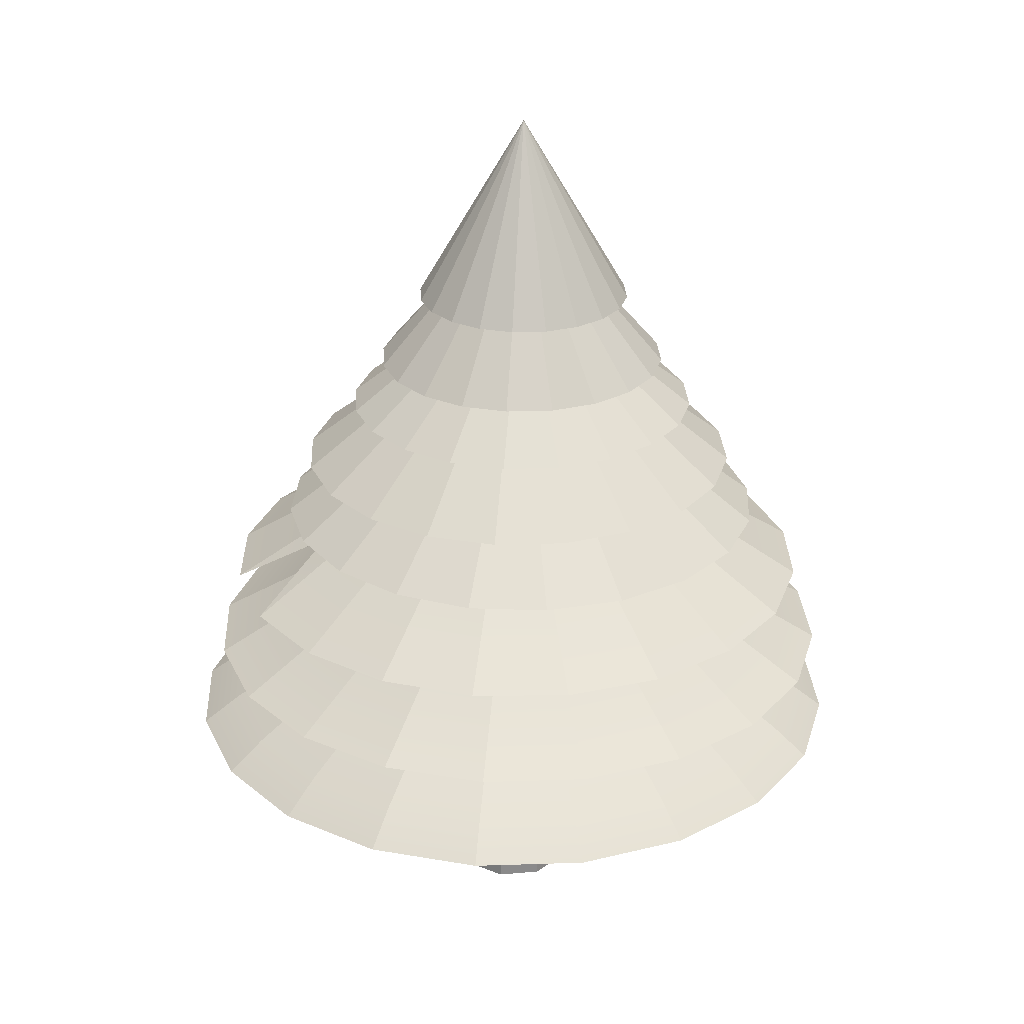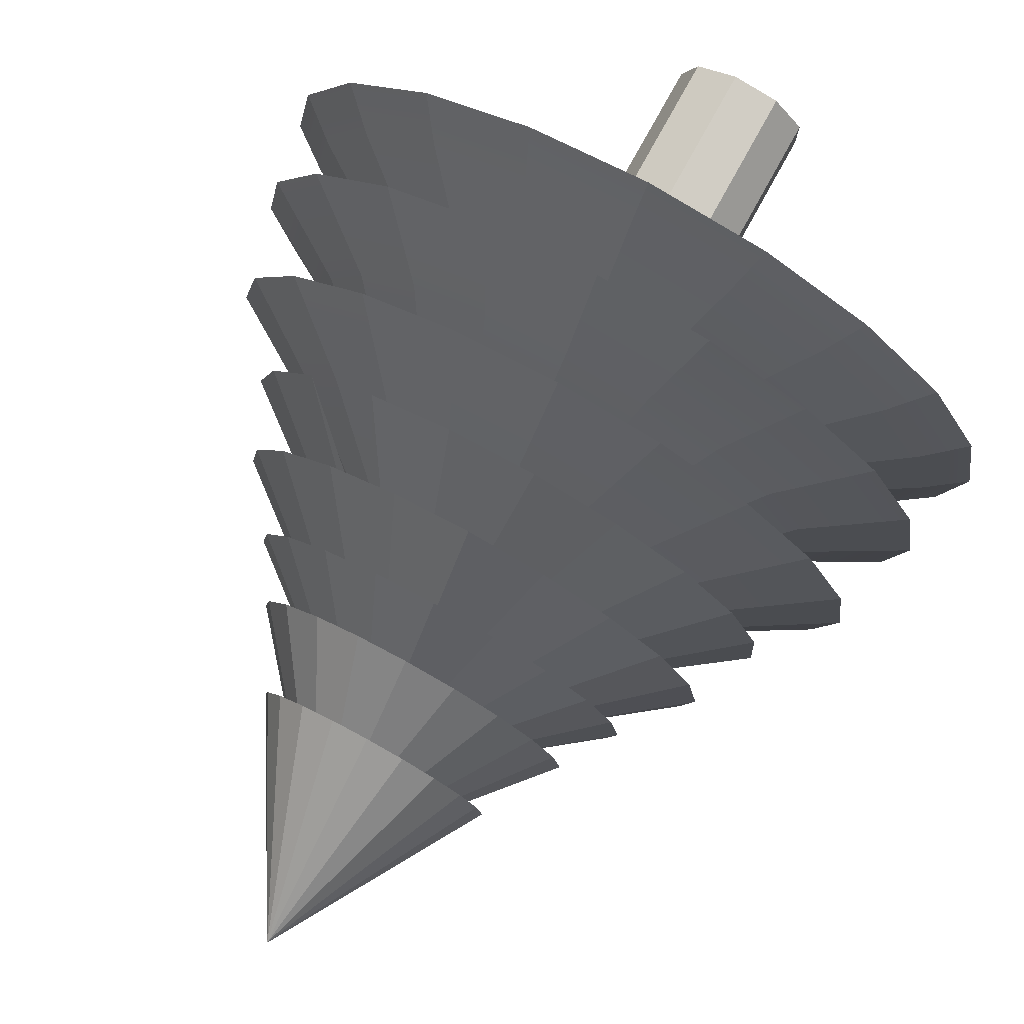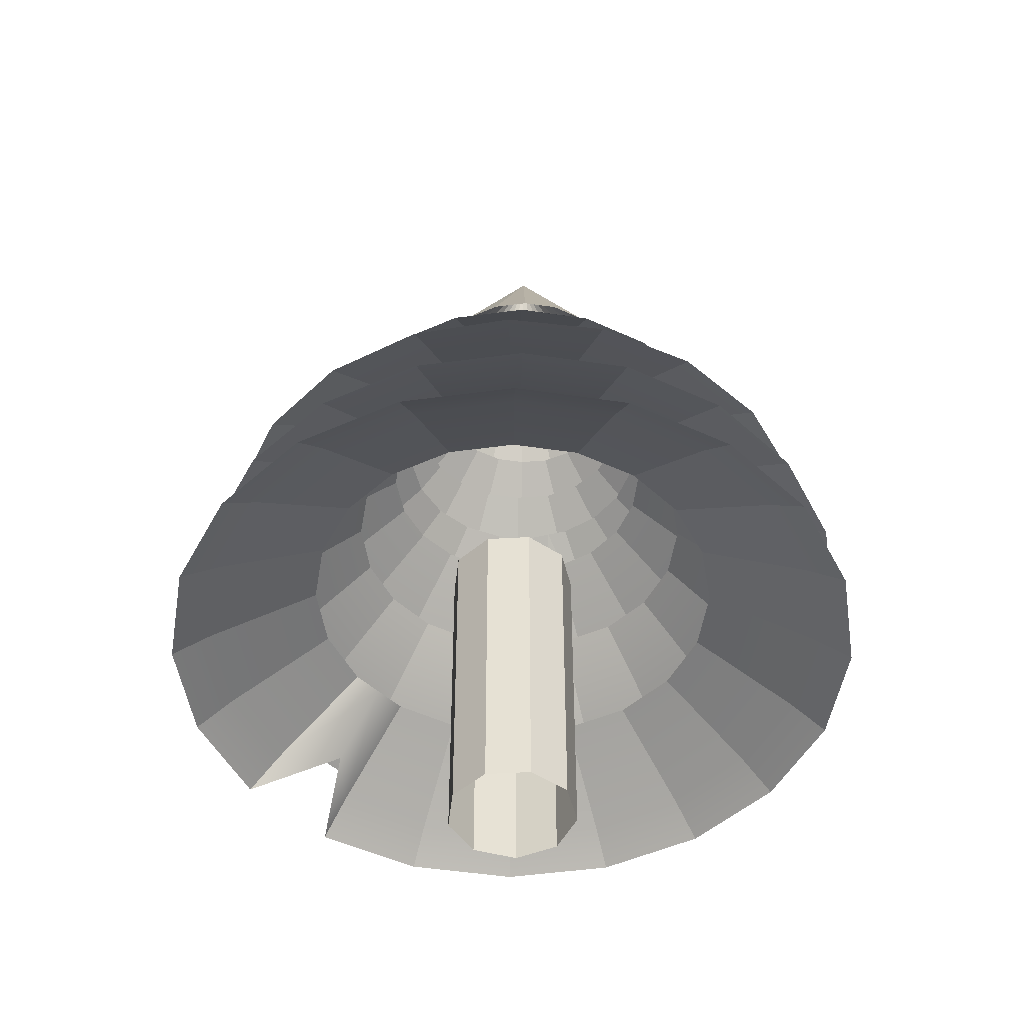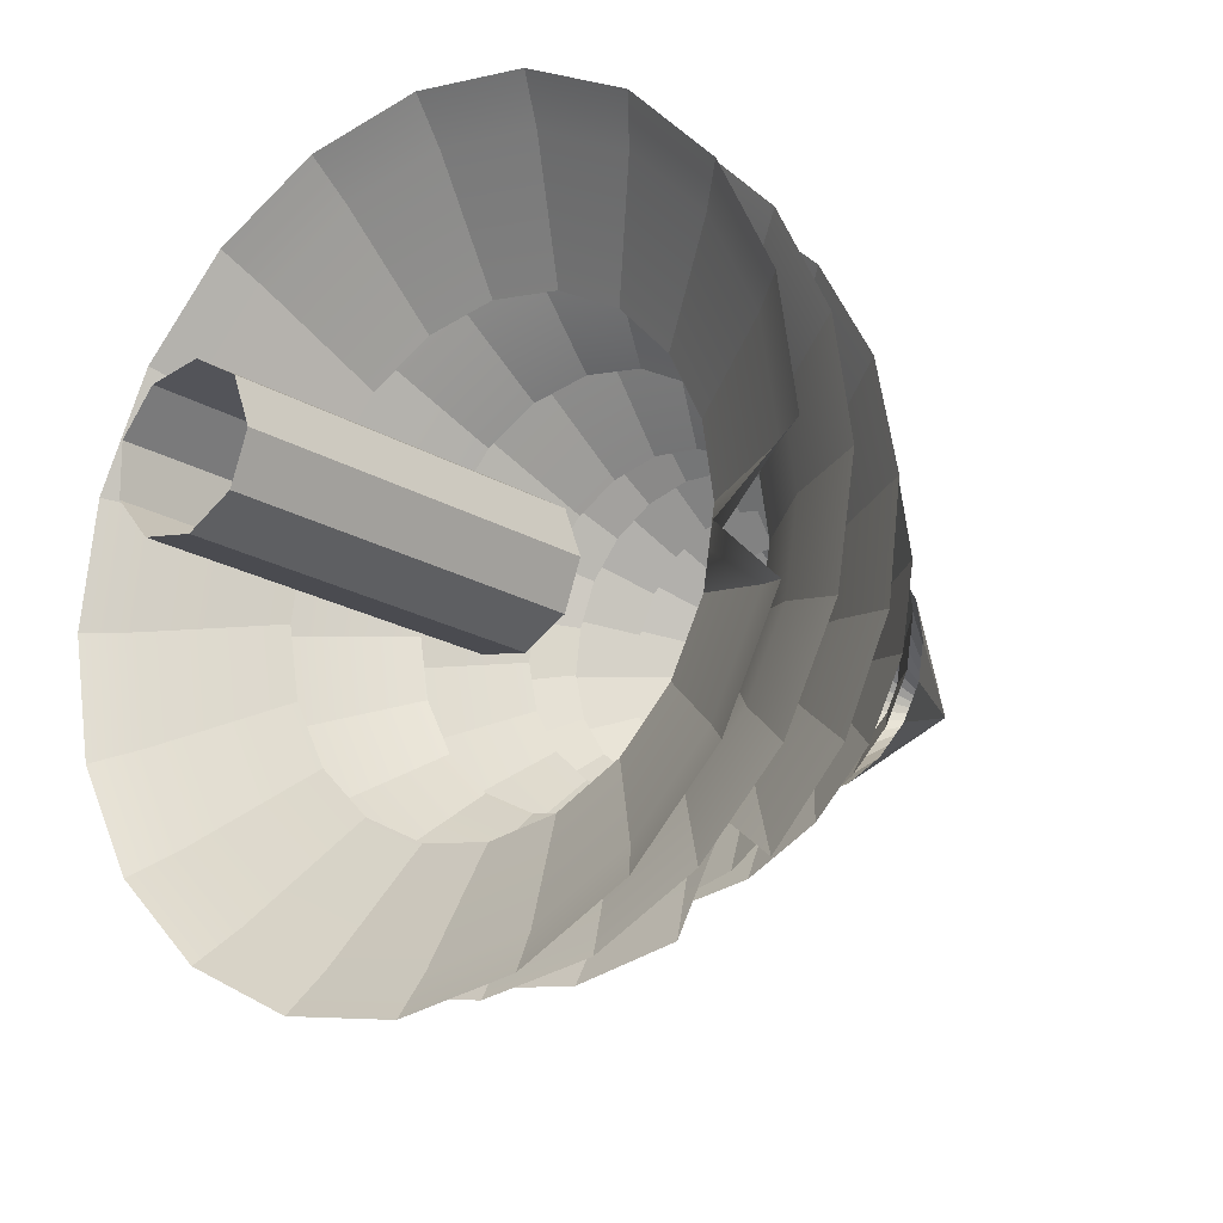
<metadata>
{"format":"obj","ext":"obj","renderer":"f3d","projection":"perspective","resolution":1024,"background":"white","views":[{"elev":26.9,"azim":-137.9,"up":"+Y"},{"elev":78.5,"azim":-151.1,"up":"+Z"},{"elev":-48.9,"azim":-126.4,"up":"+Y"},{"elev":-18.6,"azim":40.2,"up":"+Z"}]}
</metadata>
<code>
g default
v 1.58 1.524 -0.4673
v 1.344 1.524 -0.9304
v 0.9764 1.524 -1.298
v 0.5133 1.524 -1.534
v -0 1.524 -1.615
v -0.5133 1.524 -1.534
v -0.9764 1.524 -1.298
v -1.344 1.524 -0.9304
v -1.58 1.524 -0.4673
v -1.661 1.524 0.04604
v -1.58 1.524 0.5594
v -1.344 1.524 1.022
v -0.9764 1.524 1.39
v -0.5133 1.524 1.626
v -0 1.524 1.707
v 0.5133 1.524 1.626
v 0.9764 1.524 1.39
v 1.344 1.524 1.022
v 1.58 1.524 0.5594
v 1.661 1.524 0.04604
v 0.5119 2.086 0.7506
v 0.2704 2.083 0.8782
v -0 2.082 0.9225
v -0.2704 2.083 0.8782
v -0.5119 2.086 0.7506
v -0.6993 2.092 0.5541
v 0.6993 2.092 0.5541
v 0.8221 2.092 0.3132
v 0.8644 2.092 0.04604
v 0.8221 2.092 -0.2211
v 0.6993 2.092 -0.4621
v 0.5081 2.092 -0.6533
v 0.2671 2.092 -0.7761
v -0 2.092 -0.8184
v -0.2671 2.092 -0.7761
v -0.5081 2.092 -0.6533
v -0.6993 2.092 -0.4621
v -0.8221 2.092 -0.2211
v -0.8644 2.092 0.04604
v -0.8193 2.094 0.3122
v 1.177 1.766 -0.3362
v 1.001 1.766 -0.6811
v 0.7271 1.766 -0.9548
v 0.3823 1.766 -1.131
v -0 1.766 -1.191
v -0.3823 1.766 -1.131
v -0.7271 1.766 -0.9548
v -1.001 1.766 -0.6811
v -1.177 1.766 -0.3362
v -1.237 1.766 0.04604
v -1.175 1.767 0.4279
v -1.001 1.766 0.7732
v -0.7287 1.764 1.049
v -0.3837 1.762 1.227
v -0 1.762 1.288
v 0.3837 1.762 1.227
v 0.7287 1.764 1.049
v 1.001 1.766 0.7732
v 1.177 1.766 0.4283
v 1.237 1.766 0.04604
g pCone2
f 52 53 25 26
f 53 54 24 25
f 54 55 23 24
f 55 56 22 23
f 56 57 21 22
f 57 58 27 21
f 58 59 28 27
f 59 60 29 28
f 60 41 30 29
f 41 42 31 30
f 42 43 32 31
f 43 44 33 32
f 44 45 34 33
f 45 46 35 34
f 46 47 36 35
f 47 48 37 36
f 48 49 38 37
f 49 50 39 38
f 50 51 40 39
f 51 52 26 40
f 1 2 42 41
f 2 3 43 42
f 3 4 44 43
f 4 5 45 44
f 5 6 46 45
f 6 7 47 46
f 7 8 48 47
f 8 9 49 48
f 9 10 50 49
f 10 11 51 50
f 11 12 52 51
f 12 13 53 52
f 13 14 54 53
f 14 15 55 54
f 15 16 56 55
f 16 17 57 56
f 17 18 58 57
f 18 19 59 58
f 19 20 60 59
f 20 1 41 60
g default
v 0.2424 0.01478 -0.2034
v 0.05495 0.01478 -0.3116
v -0.1582 0.01478 -0.2741
v -0.2974 0.01478 -0.1082
v -0.2974 0.01478 0.1082
v -0.1582 0.01478 0.2741
v 0.05495 0.01478 0.3116
v 0.2424 0.01478 0.2034
v 0.3165 0.01478 0
v 0.2424 1.68 -0.2034
v 0.05495 1.68 -0.3116
v -0.1582 1.68 -0.2741
v -0.2974 1.68 -0.1082
v -0.2974 1.68 0.1082
v -0.1582 1.68 0.2741
v 0.05495 1.68 0.3116
v 0.2424 1.68 0.2034
v 0.3165 1.68 0
g pCylinder47
f 61 62 71 70
f 62 63 72 71
f 63 64 73 72
f 64 65 74 73
f 65 66 75 74
f 66 67 76 75
f 67 68 77 76
f 68 69 78 77
f 69 61 70 78
g default
v 0.5233 3.499 -0.08079
v 0.4452 3.499 -0.2342
v 0.3234 3.499 -0.3559
v 0.17 3.499 -0.4341
v 0 3.499 -0.461
v -0.17 3.499 -0.4341
v -0.3234 3.499 -0.3559
v -0.4452 3.499 -0.2342
v -0.5233 3.499 -0.08079
v -0.5503 3.499 0.08925
v -0.5233 3.499 0.2593
v -0.4452 3.499 0.4127
v -0.3234 3.499 0.5344
v -0.17 3.499 0.6126
v -0 3.499 0.6395
v 0.17 3.499 0.6126
v 0.3234 3.499 0.5344
v 0.4452 3.499 0.4127
v 0.5233 3.499 0.2593
v 0.5503 3.499 0.08925
v 0 4.443 0.08925
g pCone4
f 79 80 99
f 80 81 99
f 81 82 99
f 82 83 99
f 83 84 99
f 84 85 99
f 85 86 99
f 86 87 99
f 87 88 99
f 88 89 99
f 89 90 99
f 90 91 99
f 91 92 99
f 92 93 99
f 93 94 99
f 94 95 99
f 95 96 99
f 96 97 99
f 97 98 99
f 98 79 99
g default
v -0.5184 2.286 1.23
v -0.1351 2.286 1.334
v 0.2614 2.286 1.314
v 0.6323 2.286 1.172
v 0.9414 2.286 0.9228
v 1.158 2.286 0.5902
v 1.262 2.286 0.2069
v 1.242 2.286 -0.1896
v 1.1 2.286 -0.5605
v 0.8509 2.286 -0.8695
v 0.5184 2.286 -1.086
v 0.1351 2.286 -1.19
v -0.2614 2.286 -1.17
v -0.6323 2.286 -1.028
v -0.9414 2.286 -0.7791
v -1.158 2.286 -0.4465
v -1.262 2.286 -0.06324
v -1.242 2.286 0.3333
v -1.1 2.286 0.7042
v -0.8509 2.286 1.013
v -0.6355 2.76 0.003801
v -0.5862 2.752 -0.1905
v -0.4772 2.75 -0.3595
v -0.32 2.752 -0.485
v -0.1317 2.76 -0.5536
v 0.06754 2.771 -0.559
v -0.6209 2.771 0.2026
v -0.5501 2.771 0.388
v -0.4255 2.771 0.5425
v -0.2592 2.771 0.651
v -0.06755 2.771 0.7027
v 0.1307 2.771 0.6927
v 0.3162 2.771 0.6219
v 0.4707 2.771 0.4973
v 0.5791 2.771 0.331
v 0.6309 2.771 0.1394
v 0.6209 2.771 -0.05886
v 0.5501 2.771 -0.2443
v 0.4255 2.771 -0.3988
v 0.2583 2.776 -0.5052
v 0.3967 2.771 0.557
g textureEditorIsolateSelectSet pCone3
f 111 112 124 125
f 112 113 123 124
f 113 114 122 123
f 114 115 121 122
f 115 116 120 121
f 116 117 126 120
f 117 118 127 126
f 118 119 128 127
f 119 100 129 128
f 100 101 130 129
f 101 102 131 130
f 102 103 132 131
f 103 140 132
f 104 105 134 133
f 105 106 135 134
f 106 107 136 135
f 107 108 137 136
f 108 109 138 137
f 109 110 139 138
f 110 111 125 139
f 140 104 133
g default
v 0.7124 3.15 -0.1546
v 0.606 3.15 -0.3634
v 0.4403 3.15 -0.5291
v 0.2315 3.15 -0.6355
v -0 3.15 -0.6721
v -0.2315 3.15 -0.6355
v -0.4403 3.15 -0.5291
v -0.606 3.15 -0.3634
v -0.7124 3.15 -0.1546
v -0.749 3.15 0.0769
v -0.7124 3.15 0.3084
v -0.606 3.15 0.5172
v -0.4403 3.15 0.6829
v -0.2315 3.15 0.7893
v -0 3.15 0.8259
v 0.2315 3.15 0.7893
v 0.4403 3.15 0.6829
v 0.606 3.15 0.5172
v 0.7124 3.15 0.3084
v 0.749 3.15 0.0769
v 0.2218 3.582 0.3821
v 0.1171 3.579 0.4374
v -0 3.577 0.4566
v -0.1171 3.579 0.4374
v -0.2218 3.582 0.3821
v -0.303 3.588 0.297
v 0.303 3.588 0.297
v 0.3562 3.588 0.1926
v 0.3745 3.588 0.0769
v 0.3562 3.588 -0.03883
v 0.303 3.588 -0.1432
v 0.2201 3.588 -0.2261
v 0.1157 3.588 -0.2793
v -0 3.588 -0.2976
v -0.1157 3.588 -0.2793
v -0.2201 3.588 -0.2261
v -0.303 3.588 -0.1432
v -0.3562 3.588 -0.03883
v -0.3745 3.588 0.0769
v -0.3549 3.59 0.1922
g pCone6
f 152 153 165 166
f 153 154 164 165
f 154 155 163 164
f 155 156 162 163
f 156 157 161 162
f 157 158 167 161
f 158 159 168 167
f 159 160 169 168
f 160 141 170 169
f 141 142 171 170
f 142 143 172 171
f 143 144 173 172
f 144 145 174 173
f 145 146 175 174
f 146 147 176 175
f 147 148 177 176
f 148 149 178 177
f 149 150 179 178
f 150 151 180 179
f 151 152 166 180
g default
v 1.666 1.1 -0.5413
v 1.417 1.1 -1.03
v 1.03 1.1 -1.417
v 0.5413 1.1 -1.666
v -0 1.1 -1.752
v -0.5413 1.1 -1.666
v -1.03 1.1 -1.417
v -1.417 1.1 -1.03
v -1.666 1.1 -0.5413
v -1.752 1.1 -0
v -1.666 1.1 0.5413
v -1.417 1.1 1.03
v -1.03 1.1 1.417
v -0.5413 1.1 1.666
v -0 1.1 1.752
v 0.5413 1.1 1.666
v 1.03 1.1 1.417
v 1.417 1.1 1.03
v 1.666 1.1 0.5413
v 1.752 1.1 -0
v 0.6158 1.544 0.8475
v 0.3253 1.54 1.001
v -0 1.539 1.054
v -0.3253 1.54 1.001
v -0.6158 1.544 0.8475
v -0.8413 1.55 0.6112
v 0.8413 1.55 0.6112
v 0.989 1.55 0.3214
v 1.04 1.55 0
v 0.989 1.55 -0.3214
v 0.8413 1.55 -0.6112
v 0.6112 1.55 -0.8413
v 0.3214 1.55 -0.989
v 0 1.55 -1.04
v -0.3214 1.55 -0.989
v -0.6112 1.55 -0.8413
v -0.8413 1.55 -0.6112
v -0.989 1.55 -0.3214
v -1.04 1.55 0
v -0.9856 1.553 0.3202
v 1.485 1.24 -0.4825
v 1.264 1.24 -0.9179
v 0.9181 1.24 -1.263
v 0.4827 1.24 -1.485
v -0 1.24 -1.562
v -0.4827 1.24 -1.485
v -0.9181 1.24 -1.263
v -1.264 1.24 -0.9179
v -1.485 1.24 -0.4825
v -1.562 1.24 0.000162
v -1.485 1.24 0.4826
v -1.264 1.24 0.9182
v -0.9189 1.239 1.265
v -0.4834 1.238 1.488
v -0 1.238 1.565
v 0.4834 1.238 1.488
v 0.9189 1.239 1.265
v 1.264 1.24 0.9182
v 1.485 1.24 0.4828
v 1.562 1.24 0.000162
v 1.287 1.229 -0.214
v 1.013 1.55 -0.1686
g pCone1
f 232 233 205 206
f 233 234 204 205
f 234 235 203 204
f 235 236 202 203
f 236 237 201 202
f 237 238 207 201
f 238 239 208 207
f 239 240 209 208
f 240 241 242 209
f 221 222 211 210
f 222 223 212 211
f 223 224 213 212
f 224 225 214 213
f 225 226 215 214
f 226 227 216 215
f 227 228 217 216
f 228 229 218 217
f 229 230 219 218
f 230 231 220 219
f 231 232 206 220
f 181 182 222 221
f 182 183 223 222
f 183 184 224 223
f 184 185 225 224
f 185 186 226 225
f 186 187 227 226
f 187 188 228 227
f 188 189 229 228
f 189 190 230 229
f 190 191 231 230
f 191 192 232 231
f 192 193 233 232
f 193 194 234 233
f 194 195 235 234
f 195 196 236 235
f 196 197 237 236
f 197 198 238 237
f 198 199 239 238
f 199 200 240 239
f 200 241 240
f 241 181 221
f 242 241 221 210
g default
v 0.8615 2.9 -0.2005
v 0.7328 2.9 -0.4531
v 0.5324 2.9 -0.6535
v 0.2799 2.9 -0.7821
v -0 2.9 -0.8265
v -0.2799 2.9 -0.7821
v -0.5324 2.9 -0.6535
v -0.7328 2.9 -0.4531
v -0.8615 2.9 -0.2005
v -0.9058 2.9 0.07937
v -0.8615 2.9 0.3593
v -0.7328 2.9 0.6118
v -0.5324 2.9 0.8122
v -0.2799 2.9 0.9409
v -0 2.9 0.9852
v 0.2799 2.9 0.9409
v 0.5324 2.9 0.8122
v 0.7328 2.9 0.6118
v 0.8615 2.9 0.3593
v 0.9058 2.9 0.07937
v 0.2682 3.251 0.4485
v 0.1417 3.247 0.5154
v -0 3.245 0.5386
v -0.1417 3.247 0.5154
v -0.2682 3.251 0.4485
v -0.3664 3.258 0.3456
v 0.3664 3.258 0.3456
v 0.4308 3.258 0.2193
v 0.4529 3.258 0.07937
v 0.4308 3.258 -0.06059
v 0.3664 3.258 -0.1868
v 0.2662 3.258 -0.287
v 0.14 3.258 -0.3514
v -0 3.258 -0.3735
v -0.14 3.258 -0.3514
v -0.2662 3.258 -0.287
v -0.3664 3.258 -0.1868
v -0.4308 3.258 -0.06059
v -0.4529 3.258 0.07937
v -0.4293 3.261 0.2188
g pCone9
f 254 255 267 268
f 255 256 266 267
f 256 257 265 266
f 257 258 264 265
f 258 259 263 264
f 259 260 269 263
f 260 261 270 269
f 261 262 271 270
f 262 243 272 271
f 243 244 273 272
f 244 245 274 273
f 245 246 275 274
f 246 247 276 275
f 247 248 277 276
f 248 249 278 277
f 249 250 279 278
f 250 251 280 279
f 251 252 281 280
f 252 253 282 281
f 253 254 268 282
g default
v 0.9525 1.957 -1.171
v 0.5323 1.957 -1.407
v 0.06005 1.957 -1.5
v -0.4181 1.957 -1.444
v -0.8554 1.957 -1.242
v -1.209 1.957 -0.9151
v -1.444 1.957 -0.4949
v -1.538 1.957 -0.02261
v -1.481 1.957 0.4556
v -1.279 1.957 0.8928
v -0.9525 1.957 1.246
v -0.5323 1.957 1.481
v -0.06005 1.957 1.575
v 0.4181 1.957 1.519
v 0.8554 1.957 1.317
v 1.209 1.957 0.99
v 1.444 1.957 0.5698
v 1.538 1.957 0.09749
v 1.481 1.957 -0.3807
v 1.279 1.957 -0.8179
v 0.6461 2.525 0.2756
v 0.5435 2.522 0.4657
v 0.3852 2.521 0.6136
v 0.188 2.522 0.7033
v -0.02687 2.525 0.7255
v -0.2364 2.529 0.6788
v 0.683 2.529 0.06411
v 0.6578 2.529 -0.1483
v 0.5683 2.529 -0.3425
v 0.423 2.529 -0.4995
v 0.2364 2.529 -0.6039
v 0.02667 2.529 -0.6456
v -0.1857 2.529 -0.6204
v -0.3799 2.529 -0.5308
v -0.5369 2.529 -0.3856
v -0.6414 2.529 -0.199
v -0.683 2.529 0.01077
v -0.6578 2.529 0.2231
v -0.5683 2.529 0.4173
v -0.4216 2.531 0.5725
v 0.6827 2.225 -0.8287
v 0.3816 2.225 -0.9973
v 0.04315 2.225 -1.065
v -0.2995 2.225 -1.024
v -0.6129 2.225 -0.8793
v -0.8662 2.225 -0.645
v -1.035 2.225 -0.3439
v -1.102 2.225 -0.005434
v -1.061 2.225 0.3372
v -0.9168 2.225 0.6506
v -0.6821 2.226 0.9034
v -0.3814 2.225 1.072
v -0.04298 2.222 1.141
v 0.3004 2.22 1.101
v 0.6145 2.22 0.9566
v 0.8682 2.22 0.7216
v 1.036 2.222 0.4196
v 1.102 2.225 0.08064
v 1.062 2.225 -0.262
v 0.917 2.225 -0.5754
v 0.539 2.225 -0.9092
v 0.334 2.529 -0.5493
g textureEditorIsolateSelectSet pCone5
f 334 335 307 308
f 335 336 306 307
f 336 337 305 306
f 337 338 304 305
f 338 339 303 304
f 339 340 309 303
f 340 341 310 309
f 341 342 311 310
f 342 323 312 311
f 323 343 344 312
f 324 325 314 313
f 325 326 315 314
f 326 327 316 315
f 327 328 317 316
f 328 329 318 317
f 329 330 319 318
f 330 331 320 319
f 331 332 321 320
f 332 333 322 321
f 333 334 308 322
f 283 343 323
f 284 285 325 324
f 285 286 326 325
f 286 287 327 326
f 287 288 328 327
f 288 289 329 328
f 289 290 330 329
f 290 291 331 330
f 291 292 332 331
f 292 293 333 332
f 293 294 334 333
f 294 295 335 334
f 295 296 336 335
f 296 297 337 336
f 297 298 338 337
f 298 299 339 338
f 299 300 340 339
f 300 301 341 340
f 301 302 342 341
f 302 283 323 342
f 343 284 324
f 344 343 324 313
g default
v 1.082 2.598 -0.301
v 0.9201 2.598 -0.6181
v 0.6685 2.598 -0.8697
v 0.3515 2.598 -1.031
v -0 2.598 -1.087
v -0.3515 2.598 -1.031
v -0.6685 2.598 -0.8697
v -0.9201 2.598 -0.6181
v -1.082 2.598 -0.301
v -1.137 2.598 0.05041
v -1.082 2.598 0.4019
v -0.9201 2.598 0.7189
v -0.6685 2.598 0.9705
v -0.3515 2.598 1.132
v -0 2.598 1.188
v 0.3515 2.598 1.132
v 0.6685 2.598 0.9705
v 0.9201 2.598 0.7189
v 1.082 2.598 0.4019
v 1.137 2.598 0.05041
v 0.3367 3.036 0.5139
v 0.1779 3.031 0.5979
v -0 3.029 0.627
v -0.1779 3.031 0.5979
v -0.3367 3.036 0.5139
v -0.4601 3.045 0.3847
v 0.4601 3.045 0.3847
v 0.5408 3.045 0.2261
v 0.5687 3.045 0.05041
v 0.5408 3.045 -0.1253
v 0.4601 3.045 -0.2838
v 0.3343 3.045 -0.4097
v 0.1757 3.045 -0.4904
v -0 3.045 -0.5183
v -0.1757 3.045 -0.4904
v -0.3343 3.045 -0.4097
v -0.4601 3.045 -0.2838
v -0.5408 3.045 -0.1253
v -0.5687 3.045 0.05041
v -0.539 3.048 0.2255
g textureEditorIsolateSelectSet pCone7
f 356 357 369 370
f 357 358 368 369
f 358 359 367 368
f 359 360 366 367
f 360 361 365 366
f 361 362 371 365
f 362 363 372 371
f 363 364 373 372
f 364 345 374 373
f 345 346 375 374
f 346 347 376 375
f 347 348 377 376
f 348 349 378 377
f 349 350 379 378
f 350 351 380 379
f 351 352 381 380
f 352 353 382 381
f 353 354 383 382
f 354 355 384 383
f 355 356 370 384

</code>
